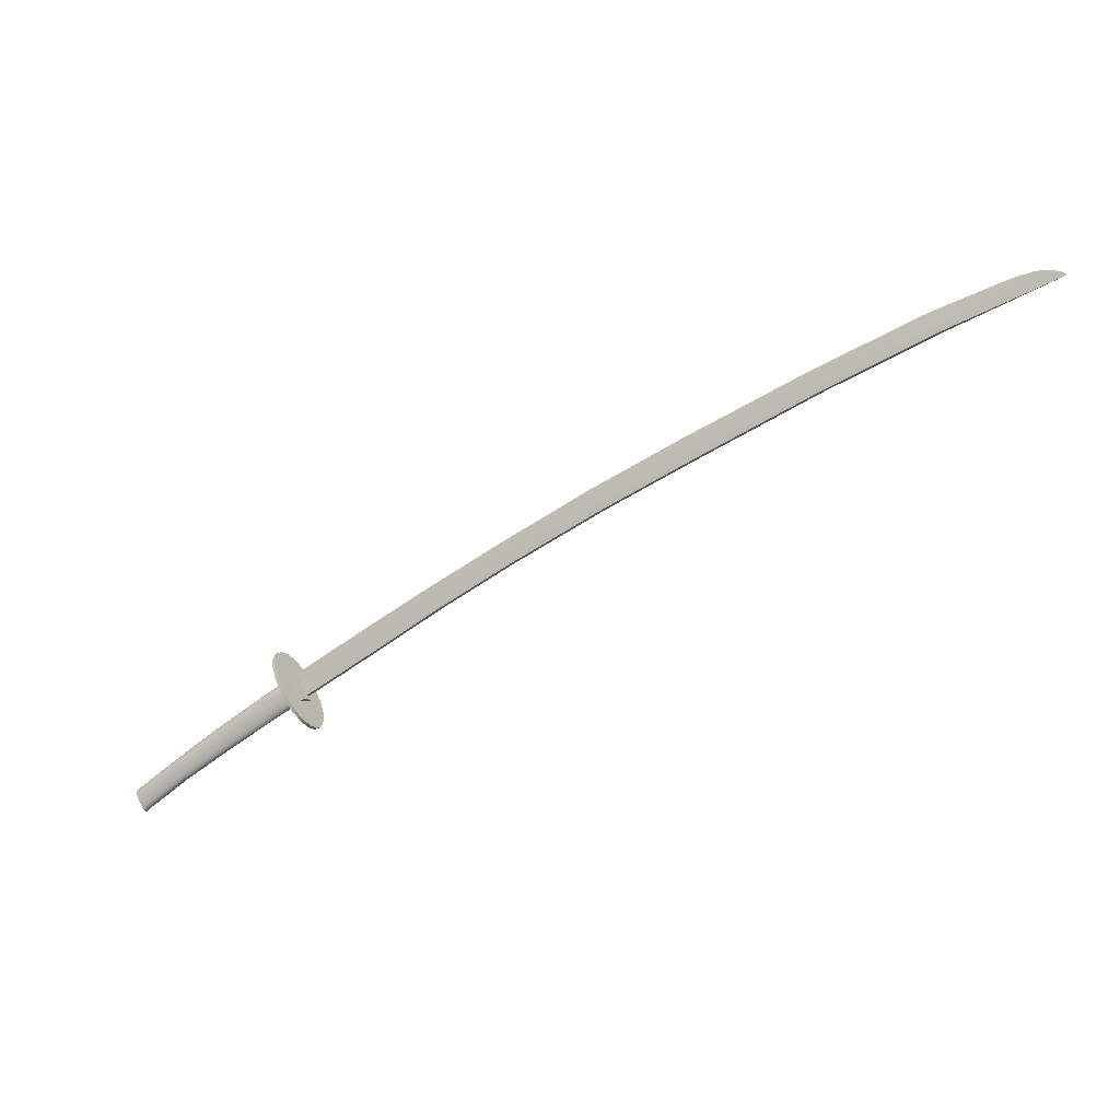
<metadata>
{"format":"obj","ext":"obj","renderer":"f3d","projection":"perspective","resolution":1024,"background":"white","views":[{"elev":80.0,"azim":123.6,"up":"+Z"}]}
</metadata>
<code>
g default
v -0.1897 0.08403 0.06513
v -0.195 0.07265 0.06585
v -0.1987 0.06288 0.06847
v -0.2002 0.05566 0.07273
v -0.1996 0.05172 0.0782
v -0.1968 0.05144 0.08436
v -0.1921 0.05484 0.0906
v -0.186 0.06159 0.09631
v -0.179 0.07103 0.1009
v -0.1719 0.08223 0.104
v -0.1653 0.09411 0.1053
v -0.16 0.1055 0.1045
v -0.1563 0.1153 0.1019
v -0.1547 0.1225 0.09765
v -0.1554 0.1264 0.09218
v -0.1582 0.1267 0.08602
v -0.1629 0.1233 0.07978
v -0.169 0.1166 0.07407
v -0.176 0.1071 0.06944
v -0.1831 0.09591 0.06636
v -0.2806 0.1297 0.1088
v -0.2859 0.1183 0.1095
v -0.2896 0.1086 0.1121
v -0.2912 0.1014 0.1164
v -0.2905 0.09741 0.1219
v -0.2877 0.09713 0.128
v -0.283 0.1005 0.1343
v -0.2769 0.1073 0.14
v -0.2699 0.1167 0.1446
v -0.2628 0.1279 0.1477
v -0.2563 0.1398 0.1489
v -0.2509 0.1512 0.1482
v -0.2472 0.161 0.1456
v -0.2457 0.1682 0.1413
v -0.2463 0.1721 0.1358
v -0.2491 0.1724 0.1297
v -0.2538 0.169 0.1234
v -0.26 0.1623 0.1177
v -0.2669 0.1528 0.1131
v -0.274 0.1416 0.11
v -0.2684 0.1348 0.1289
v -0.03112 0.009706 -0.009065
v -0.03625 -0.001279 -0.008264
v -0.03972 -0.01074 -0.005586
v -0.04117 -0.01775 -0.001292
v -0.04048 -0.02162 0.004196
v -0.03771 -0.02198 0.01034
v -0.03313 -0.01878 0.01655
v -0.02718 -0.01235 0.0222
v -0.02046 -0.003303 0.02675
v -0.01362 0.007463 0.02974
v -0.00732 0.0189 0.0309
v -0.00219 0.02988 0.0301
v 0.001274 0.03934 0.02742
v 0.002732 0.04635 0.02313
v 0.002041 0.05022 0.01764
v -0.000732 0.05058 0.01149
v -0.005314 0.04738 0.005287
v -0.01126 0.04095 -0.000364
v -0.01798 0.03191 -0.004912
v -0.02482 0.02114 -0.00791
v 0.1345 -0.06222 -0.08451
v 0.1298 -0.07254 -0.08358
v 0.1267 -0.08148 -0.08081
v 0.1254 -0.08815 -0.07645
v 0.1262 -0.0919 -0.07094
v 0.1289 -0.09237 -0.06481
v 0.1332 -0.08952 -0.05867
v 0.1389 -0.08361 -0.05312
v 0.1452 -0.07523 -0.0487
v 0.1516 -0.0652 -0.04584
v 0.1575 -0.0545 -0.04482
v 0.1622 -0.04418 -0.04574
v 0.1654 -0.03525 -0.04852
v 0.1666 -0.02858 -0.05288
v 0.1659 -0.02482 -0.05839
v 0.1632 -0.02435 -0.06451
v 0.1588 -0.02721 -0.07065
v 0.1531 -0.03311 -0.07621
v 0.1468 -0.04149 -0.08063
v 0.1404 -0.05152 -0.08349
v 0.2723 -0.117 -0.1454
v 0.2676 -0.1273 -0.1445
v 0.2645 -0.1362 -0.1417
v 0.2632 -0.1429 -0.1374
v 0.264 -0.1467 -0.1319
v 0.2667 -0.1471 -0.1257
v 0.271 -0.1443 -0.1196
v 0.2767 -0.1384 -0.114
v 0.283 -0.13 -0.1096
v 0.2894 -0.12 -0.1068
v 0.2953 -0.1093 -0.1057
v 0.3 -0.09895 -0.1067
v 0.3032 -0.09002 -0.1094
v 0.3044 -0.08335 -0.1138
v 0.3037 -0.07959 -0.1193
v 0.301 -0.07912 -0.1254
v 0.2966 -0.08198 -0.1316
v 0.2909 -0.08788 -0.1371
v 0.2846 -0.09627 -0.1415
v 0.2782 -0.1063 -0.1444
v 0.2929 -0.1233 -0.1538
v 0.2882 -0.1336 -0.1529
v 0.3044 -0.1195 -0.134
v 0.2851 -0.1426 -0.1501
v 0.2838 -0.1492 -0.1458
v 0.2846 -0.153 -0.1403
v 0.2873 -0.1535 -0.1342
v 0.2916 -0.1506 -0.128
v 0.2973 -0.1447 -0.1225
v 0.3036 -0.1363 -0.118
v 0.31 -0.1263 -0.1152
v 0.3159 -0.1156 -0.1142
v 0.3206 -0.1053 -0.1151
v 0.3238 -0.09634 -0.1179
v 0.325 -0.08967 -0.1222
v 0.3243 -0.08591 -0.1277
v 0.3216 -0.08544 -0.1339
v 0.3172 -0.0883 -0.14
v 0.3115 -0.0942 -0.1455
v 0.3052 -0.1026 -0.15
v 0.2988 -0.1126 -0.1528
g Sword1:pCylinder1
f 1 2 21
f 21 2 22
f 2 3 22
f 22 3 23
f 3 4 23
f 23 4 24
f 4 5 24
f 24 5 25
f 5 6 25
f 25 6 26
f 6 7 26
f 26 7 27
f 7 8 27
f 27 8 28
f 8 9 28
f 28 9 29
f 9 10 29
f 29 10 30
f 10 11 30
f 30 11 31
f 11 12 31
f 31 12 32
f 12 13 32
f 32 13 33
f 13 14 33
f 33 14 34
f 14 15 34
f 34 15 35
f 15 16 35
f 35 16 36
f 16 17 36
f 36 17 37
f 17 18 37
f 37 18 38
f 18 19 38
f 38 19 39
f 19 20 39
f 39 20 40
f 20 1 40
f 40 1 21
f 103 102 104
f 105 103 104
f 106 105 104
f 107 106 104
f 108 107 104
f 109 108 104
f 110 109 104
f 111 110 104
f 112 111 104
f 113 112 104
f 114 113 104
f 115 114 104
f 116 115 104
f 117 116 104
f 118 117 104
f 119 118 104
f 120 119 104
f 121 120 104
f 122 121 104
f 102 122 104
f 21 22 41
f 22 23 41
f 23 24 41
f 24 25 41
f 25 26 41
f 26 27 41
f 27 28 41
f 28 29 41
f 29 30 41
f 30 31 41
f 31 32 41
f 32 33 41
f 33 34 41
f 34 35 41
f 35 36 41
f 36 37 41
f 37 38 41
f 38 39 41
f 39 40 41
f 40 21 41
f 2 1 43
f 43 1 42
f 3 2 44
f 44 2 43
f 4 3 45
f 45 3 44
f 5 4 46
f 46 4 45
f 5 46 6
f 6 46 47
f 6 47 7
f 7 47 48
f 7 48 8
f 8 48 49
f 8 49 9
f 9 49 50
f 9 50 10
f 10 50 51
f 10 51 11
f 11 51 52
f 11 52 12
f 12 52 53
f 12 53 13
f 13 53 54
f 13 54 14
f 14 54 55
f 15 14 56
f 56 14 55
f 16 15 57
f 57 15 56
f 17 16 58
f 58 16 57
f 18 17 59
f 59 17 58
f 19 18 60
f 60 18 59
f 20 19 61
f 61 19 60
f 1 20 42
f 42 20 61
f 43 42 63
f 63 42 62
f 44 43 64
f 64 43 63
f 45 44 65
f 65 44 64
f 46 45 66
f 66 45 65
f 46 66 47
f 47 66 67
f 47 67 48
f 48 67 68
f 48 68 49
f 49 68 69
f 49 69 50
f 50 69 70
f 50 70 51
f 51 70 71
f 51 71 52
f 52 71 72
f 52 72 53
f 53 72 73
f 53 73 54
f 54 73 74
f 54 74 55
f 55 74 75
f 55 75 56
f 56 75 76
f 57 56 77
f 77 56 76
f 58 57 78
f 78 57 77
f 59 58 79
f 79 58 78
f 60 59 80
f 80 59 79
f 61 60 81
f 81 60 80
f 42 61 62
f 62 61 81
f 63 62 83
f 83 62 82
f 64 63 84
f 84 63 83
f 65 64 85
f 85 64 84
f 66 65 86
f 86 65 85
f 66 86 67
f 67 86 87
f 67 87 68
f 68 87 88
f 68 88 69
f 69 88 89
f 69 89 70
f 70 89 90
f 70 90 71
f 71 90 91
f 71 91 72
f 72 91 92
f 72 92 73
f 73 92 93
f 73 93 74
f 74 93 94
f 74 94 75
f 75 94 95
f 75 95 76
f 76 95 96
f 77 76 97
f 97 76 96
f 78 77 98
f 98 77 97
f 79 78 99
f 99 78 98
f 80 79 100
f 100 79 99
f 81 80 101
f 101 80 100
f 62 81 82
f 82 81 101
f 83 82 103
f 103 82 102
f 84 83 105
f 105 83 103
f 85 84 106
f 106 84 105
f 86 85 107
f 107 85 106
f 86 107 87
f 87 107 108
f 87 108 88
f 88 108 109
f 88 109 89
f 89 109 110
f 89 110 90
f 90 110 111
f 90 111 91
f 91 111 112
f 91 112 92
f 92 112 113
f 92 113 93
f 93 113 114
f 93 114 94
f 94 114 115
f 94 115 95
f 95 115 116
f 95 116 96
f 96 116 117
f 97 96 118
f 118 96 117
f 98 97 119
f 119 97 118
f 99 98 120
f 120 98 119
f 100 99 121
f 121 99 120
f 101 100 122
f 122 100 121
f 82 101 102
f 102 101 122
g default
v -0.2897 0.1598 0.1539
v -0.2944 0.1655 0.1381
v -0.3224 0.1765 0.1697
v -0.3271 0.1822 0.1539
v -0.3489 0.125 0.1493
v -0.3186 0.1113 0.1352
v -0.5278 0.2796 0.2683
v -0.5325 0.2854 0.2525
v -0.5505 0.2259 0.2459
v -0.7503 0.3895 0.3745
v -0.755 0.3952 0.3586
v -0.7706 0.3395 0.3527
v -0.976 0.509 0.4851
v -0.9807 0.5148 0.4693
v -0.994 0.4591 0.4626
v -1.25 0.6641 0.6229
v -1.254 0.6698 0.6071
v -1.268 0.6133 0.6003
v -1.51 0.8231 0.7582
v -1.515 0.8288 0.7424
v -1.529 0.7721 0.7356
v -1.852 1.037 0.9378
v -1.857 1.043 0.922
v -1.869 0.9897 0.9158
v -2.15 1.239 1.1
v -2.155 1.244 1.084
v -2.165 1.194 1.078
v -2.414 1.464 1.25
v -2.415 1.446 1.244
v -2.409 1.418 1.232
v -2.388 1.383 1.213
v -2.34 1.334 1.181
v -0.2775 0.1803 0.1577
v -0.2822 0.186 0.1419
v -0.3143 0.2024 0.1574
v -0.3096 0.1966 0.1732
v -0.5206 0.306 0.2565
v -0.5159 0.3002 0.2723
v -0.7425 0.4155 0.3623
v -0.7378 0.4098 0.3781
v -0.9681 0.535 0.4729
v -0.9634 0.5293 0.4887
v -1.241 0.6897 0.6103
v -1.236 0.6839 0.6261
v -1.501 0.8484 0.7454
v -1.496 0.8427 0.7612
v -1.843 1.062 0.9248
v -1.838 1.057 0.9407
v -2.139 1.263 1.086
v -2.134 1.257 1.102
g Sword1:pCylinder1 Sword1:pCube2
f 155 156 158
f 158 156 157
f 128 124 123
f 128 127 124
f 124 127 126
f 128 123 127
f 127 123 125
f 158 157 160
f 160 157 159
f 127 131 126
f 126 131 130
f 127 125 131
f 131 125 129
f 160 159 162
f 162 159 161
f 131 134 130
f 130 134 133
f 131 129 134
f 134 129 132
f 162 161 164
f 164 161 163
f 134 137 133
f 133 137 136
f 134 132 137
f 137 132 135
f 164 163 166
f 166 163 165
f 137 140 136
f 136 140 139
f 137 135 140
f 140 135 138
f 166 165 168
f 168 165 167
f 140 143 139
f 139 143 142
f 140 138 143
f 143 138 141
f 168 167 170
f 170 167 169
f 143 146 142
f 142 146 145
f 143 141 146
f 146 141 144
f 170 169 172
f 172 169 171
f 146 149 145
f 145 149 148
f 146 144 149
f 149 144 147
f 172 171 150
f 150 148 151
f 151 148 152
f 152 148 153
f 153 148 154
f 148 149 154
f 150 151 147
f 151 152 147
f 152 153 147
f 153 154 147
f 154 149 147
f 123 124 155
f 155 124 156
f 126 157 124
f 124 157 156
f 125 123 158
f 158 123 155
f 130 159 126
f 126 159 157
f 129 125 160
f 160 125 158
f 133 161 130
f 130 161 159
f 132 129 162
f 162 129 160
f 133 136 161
f 161 136 163
f 135 132 164
f 164 132 162
f 136 139 163
f 163 139 165
f 138 135 166
f 166 135 164
f 139 142 165
f 165 142 167
f 138 166 141
f 141 166 168
f 145 169 142
f 142 169 167
f 144 141 170
f 170 141 168
f 148 171 145
f 145 171 169
f 147 144 172
f 172 144 170
f 148 150 171
f 150 147 172
g default
v -0.2377 0.1685 0.1589
v -0.2508 0.1845 0.1147
v -0.2652 0.1823 0.1721
v -0.2783 0.1983 0.1279
v -0.3151 0.09792 0.1563
v -0.3282 0.114 0.1122
v -0.2876 0.08413 0.1431
v -0.3007 0.1002 0.09897
g Sword1:pCylinder1 Sword1:pCube1
f 173 174 175
f 175 174 176
f 175 176 177
f 177 176 178
f 177 178 179
f 179 178 180
f 179 180 173
f 173 180 174
f 174 180 176
f 176 180 178
f 179 173 177
f 177 173 175
g default
v -0.3237 0.1397 0.03621
v -0.3396 0.1011 0.04348
v -0.3491 0.06667 0.05961
v -0.3514 0.03983 0.08303
v -0.3461 0.02319 0.1114
v -0.3338 0.01838 0.1421
v -0.3157 0.02588 0.1719
v -0.2936 0.04494 0.1981
v -0.2696 0.07371 0.2179
v -0.2461 0.1094 0.2296
v -0.2254 0.1484 0.2319
v -0.2095 0.187 0.2246
v -0.1999 0.2215 0.2085
v -0.1977 0.2483 0.1851
v -0.203 0.2649 0.1567
v -0.2153 0.2698 0.126
v -0.2334 0.2623 0.0962
v -0.2555 0.2432 0.07006
v -0.2795 0.2144 0.05019
v -0.303 0.1788 0.03853
v -0.3324 0.1441 0.04039
v -0.3483 0.1055 0.04765
v -0.3578 0.07103 0.06378
v -0.3601 0.04419 0.0872
v -0.3548 0.02755 0.1156
v -0.3425 0.02274 0.1462
v -0.3244 0.03024 0.1761
v -0.3023 0.04931 0.2022
v -0.2783 0.07807 0.2221
v -0.2548 0.1137 0.2338
v -0.2341 0.1528 0.2361
v -0.2182 0.1914 0.2288
v -0.2086 0.2258 0.2127
v -0.2064 0.2527 0.1893
v -0.2117 0.2693 0.1608
v -0.224 0.2741 0.1302
v -0.2421 0.2666 0.1004
v -0.2642 0.2476 0.07423
v -0.2882 0.2188 0.05436
v -0.3117 0.1831 0.0427
v -0.2745 0.1441 0.1341
v -0.2832 0.1484 0.1382
g Sword1:pCylinder1 Sword1:pCylinder2
f 181 182 201
f 201 182 202
f 182 183 202
f 202 183 203
f 183 184 203
f 203 184 204
f 184 185 204
f 204 185 205
f 185 186 205
f 205 186 206
f 186 187 206
f 206 187 207
f 187 188 207
f 207 188 208
f 188 189 208
f 208 189 209
f 189 190 209
f 209 190 210
f 190 191 210
f 210 191 211
f 191 192 211
f 211 192 212
f 192 193 212
f 212 193 213
f 193 194 213
f 213 194 214
f 194 195 214
f 214 195 215
f 195 196 215
f 215 196 216
f 196 197 216
f 216 197 217
f 197 198 217
f 217 198 218
f 198 199 218
f 218 199 219
f 199 200 219
f 219 200 220
f 200 181 220
f 220 181 201
f 182 181 221
f 183 182 221
f 184 183 221
f 185 184 221
f 186 185 221
f 187 186 221
f 188 187 221
f 189 188 221
f 190 189 221
f 191 190 221
f 192 191 221
f 193 192 221
f 194 193 221
f 195 194 221
f 196 195 221
f 197 196 221
f 198 197 221
f 199 198 221
f 200 199 221
f 181 200 221
f 201 202 222
f 202 203 222
f 203 204 222
f 204 205 222
f 205 206 222
f 206 207 222
f 207 208 222
f 208 209 222
f 209 210 222
f 210 211 222
f 211 212 222
f 212 213 222
f 213 214 222
f 214 215 222
f 215 216 222
f 216 217 222
f 217 218 222
f 218 219 222
f 219 220 222
f 220 201 222

</code>
